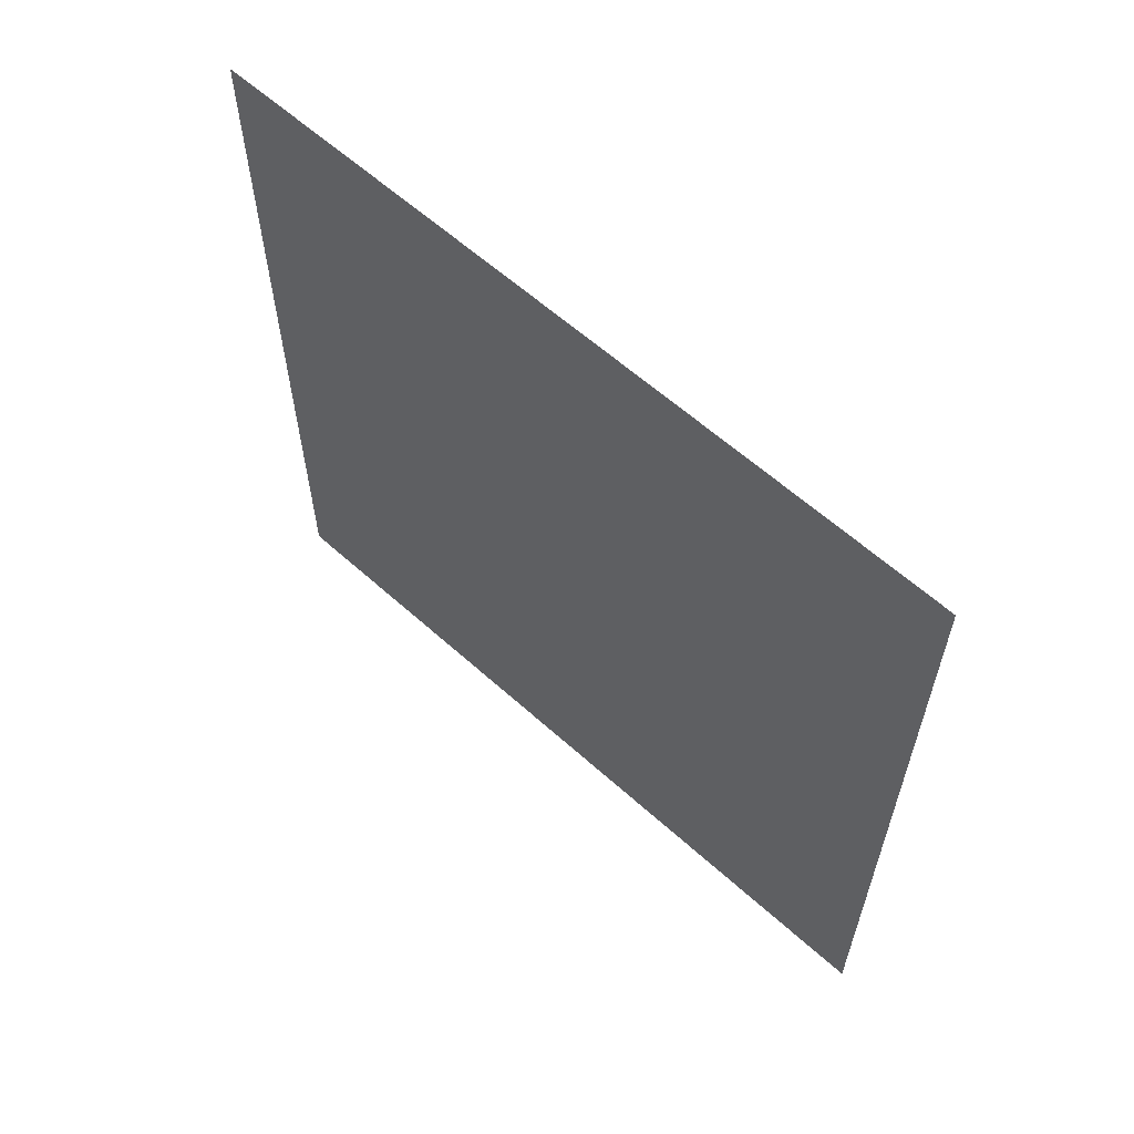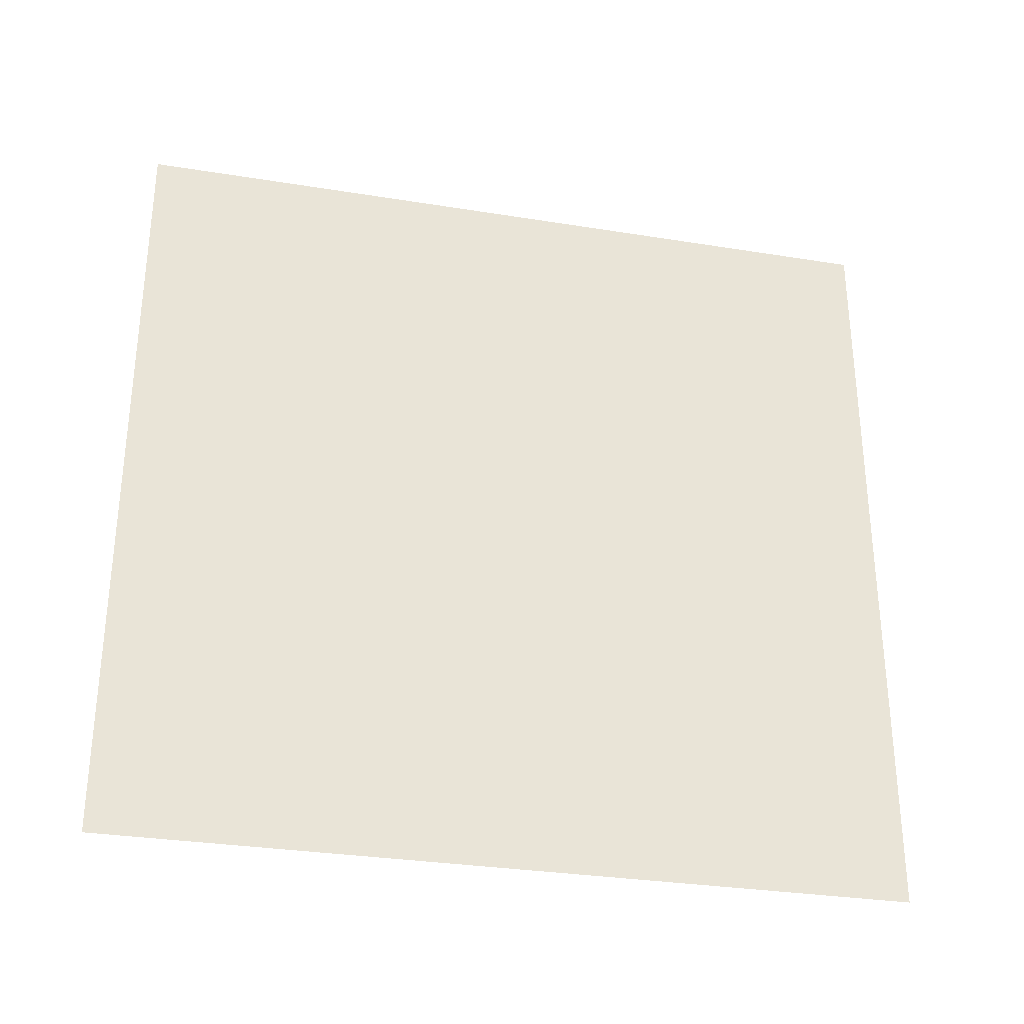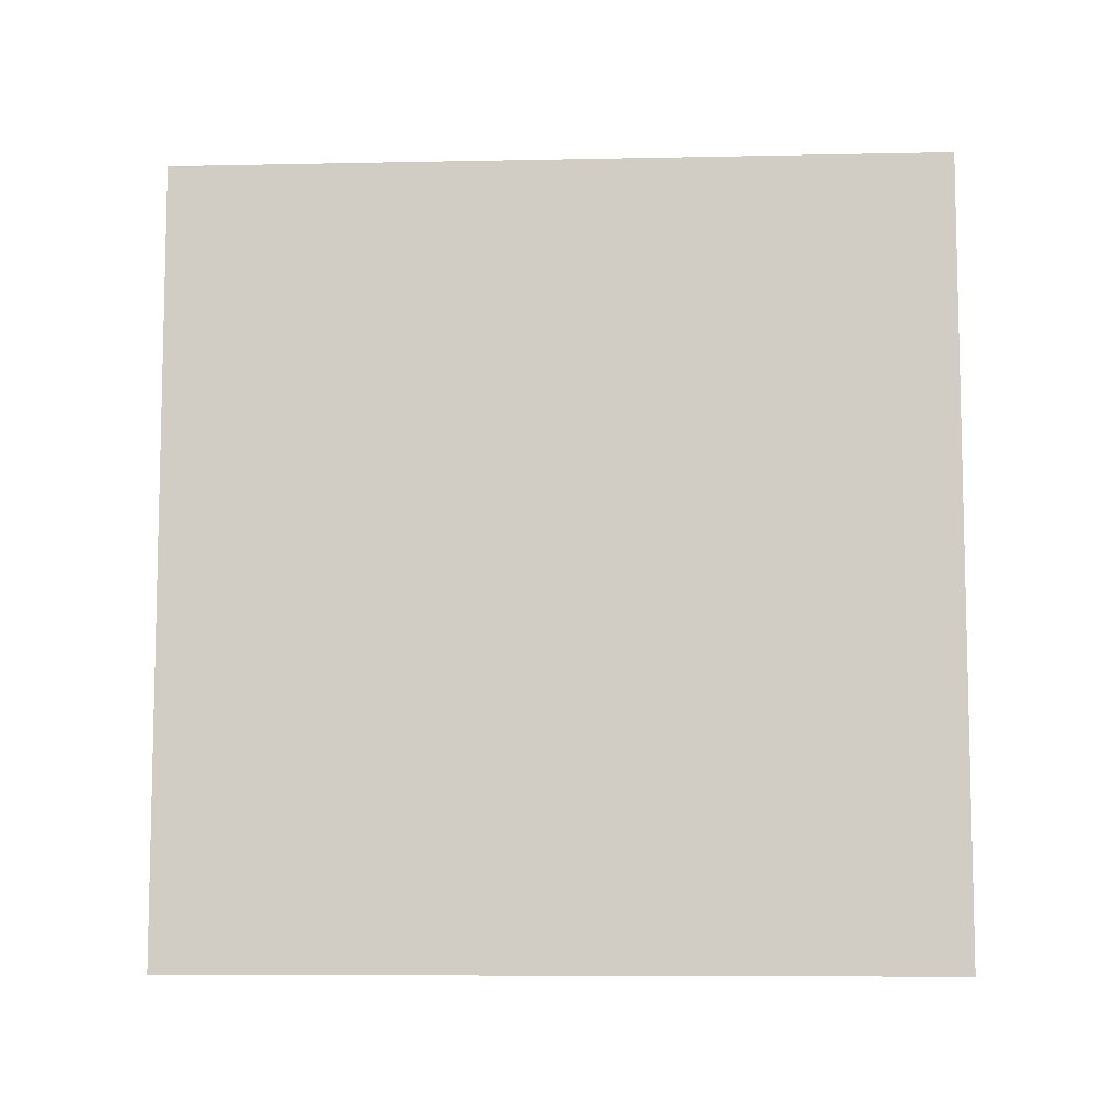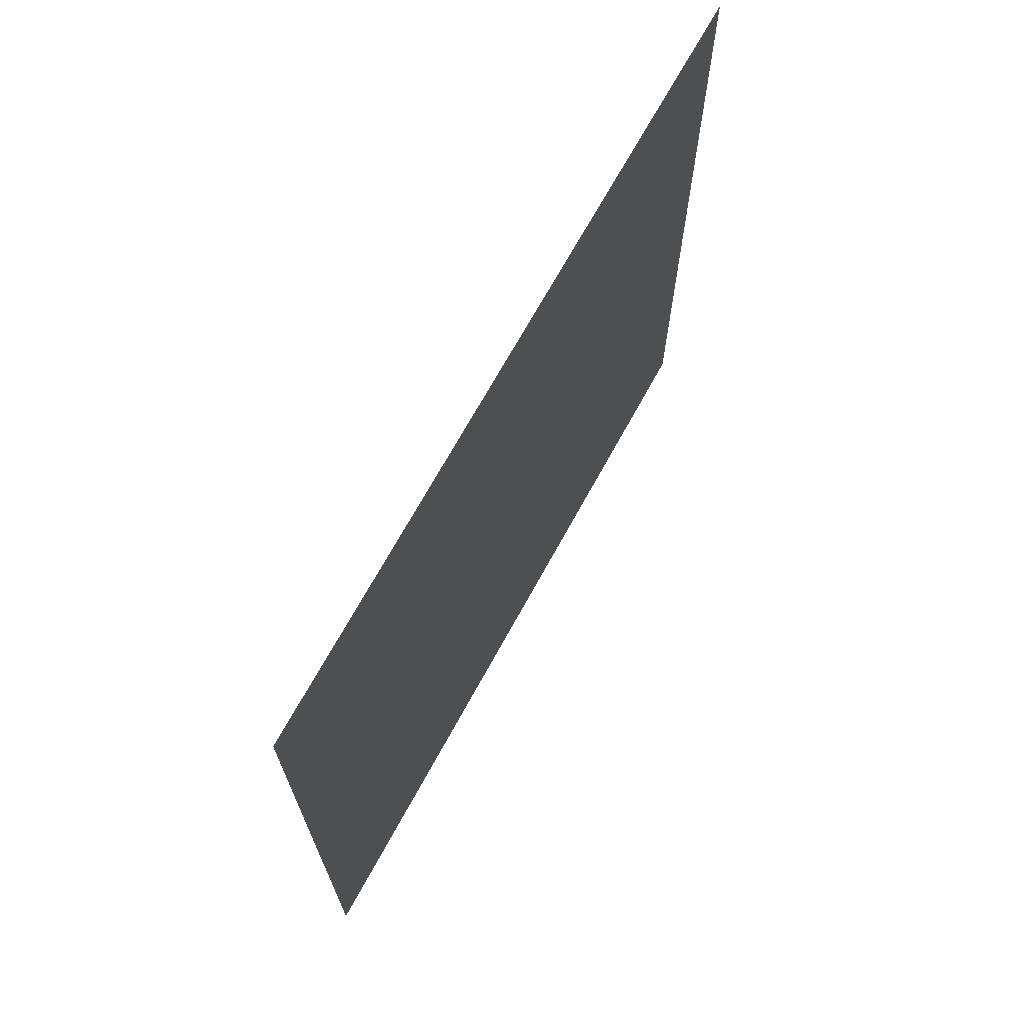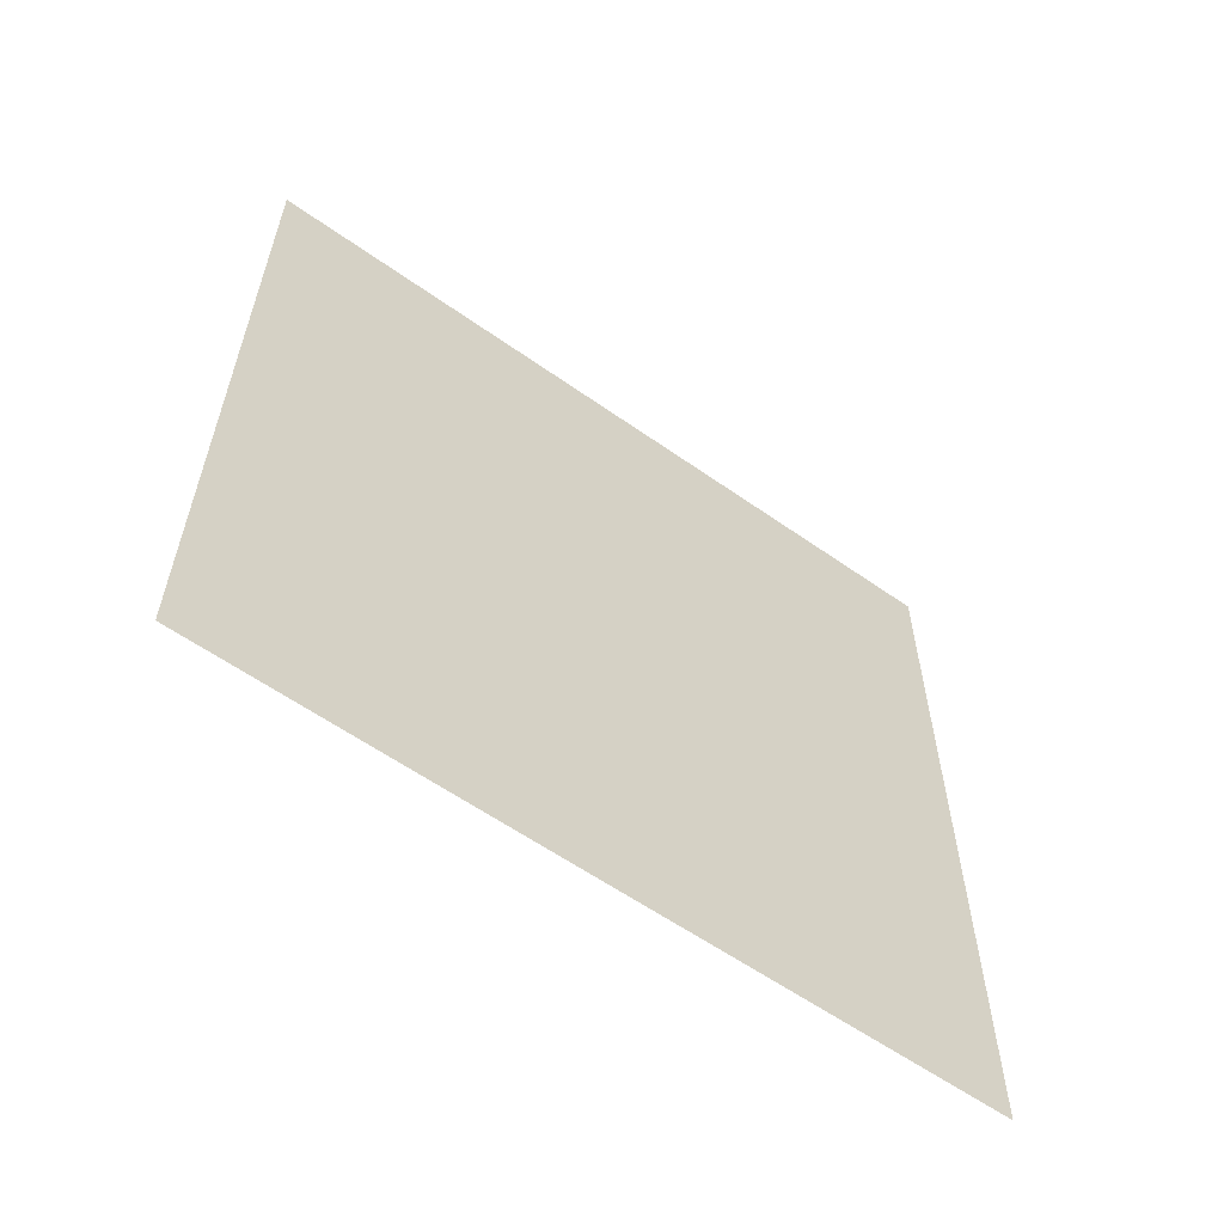
<metadata>
{"format":"obj","ext":"obj","renderer":"f3d","projection":"perspective","resolution":1024,"background":"white","views":[{"elev":60.7,"azim":-47.4,"up":"+Z"},{"elev":-31.0,"azim":-103.0,"up":"+Y"},{"elev":-8.0,"azim":-86.7,"up":"+Z"},{"elev":69.2,"azim":-151.3,"up":"+Y"},{"elev":-59.3,"azim":-126.0,"up":"+Z"}]}
</metadata>
<code>
v 556   0 559.2
v 556   0   0
v 556 548.8   0
v 556 548.8 559.2
f 1 2 4
f 2 3 4

</code>
